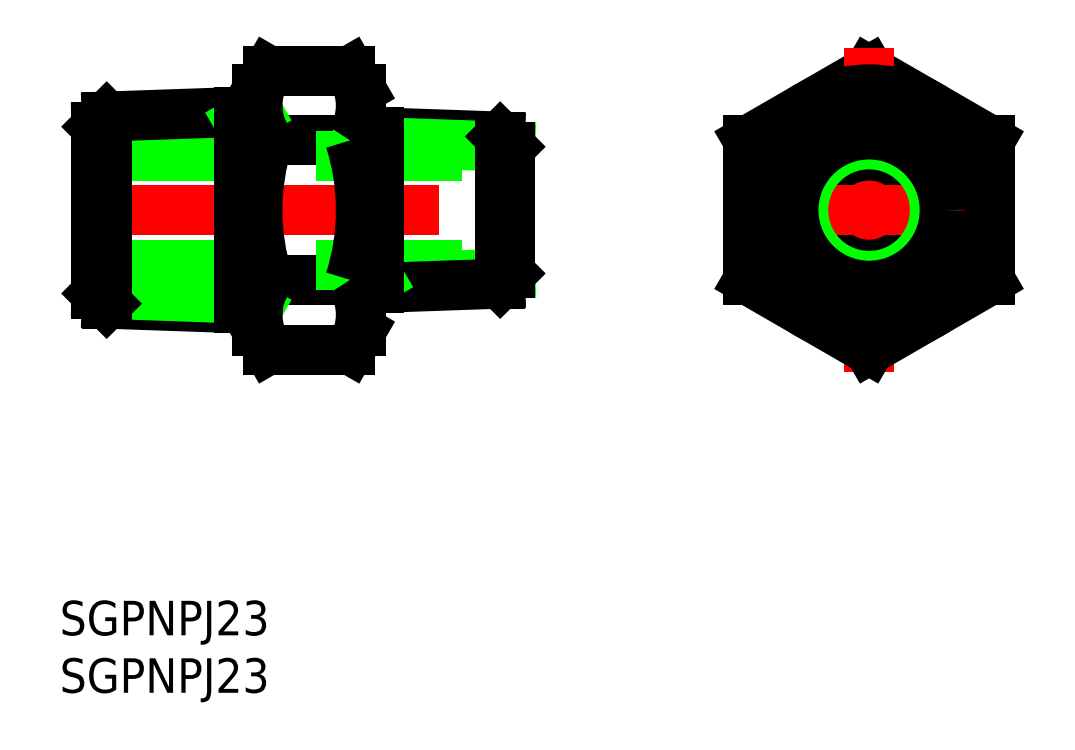
<metadata>
{"format":"dxf","ext":"dxf","renderer":"ezdxf+matplotlib","layout":"modelspace","background":"white","min_lineweight":24,"dpi":150}
</metadata>
<code>
0
SECTION
2
ENTITIES
0
LINE
8
0
10
-44.2
20
10.5
30
0
11
-44.2
21
-10.5
31
0
0
LINE
8
0
10
-53.2
20
-10.5
30
0
11
-53.2
21
10.5
31
0
0
LINE
8
0
10
-52.26
20
6.062
30
0
11
-45.14
21
6.062
31
0
0
LINE
8
0
10
-45.14
20
-12.12
30
0
11
-52.26
21
-12.12
31
0
0
LINE
8
0
10
-52.26
20
-6.062
30
0
11
-45.14
21
-6.062
31
0
0
LINE
8
0
10
-67.2
20
4.75
30
0
11
-31.2
21
4.75
31
0
0
LINE
8
0
10
-67.2
20
-4.75
30
0
11
-31.2
21
-4.75
31
0
0
LINE
8
CENTER
10
-69.2
20
1.07e-14
30
0
11
-29.2
21
1.07e-14
31
0
0
LINE
8
0
10
-52.26
20
12.12
30
0
11
-45.14
21
12.12
31
0
0
LINE
8
0
10
0
20
12.12
30
0
11
10.5
21
6.062
31
0
0
LINE
8
0
10
-10.5
20
6.062
30
0
11
0
21
12.12
31
0
0
LINE
8
CENTER
10
0
20
-14.12
30
0
11
0
21
14.12
31
0
0
CIRCLE
8
0
10
0
20
1.07e-14
30
0
40
4.75
0
LINE
8
0
10
-10.5
20
-6.062
30
0
11
0
21
-12.12
31
0
0
LINE
8
CENTER
10
-12.5
20
1.07e-14
30
0
11
12.5
21
1.07e-14
31
0
0
LINE
8
0
10
-10.5
20
6.062
30
0
11
-10.5
21
-6.062
31
0
0
LINE
8
0
10
10.5
20
-6.062
30
0
11
0
21
-12.12
31
0
0
LINE
8
0
10
10.5
20
6.062
30
0
11
10.5
21
-6.062
31
0
0
TEXT
8
0
10
-70.4
20
-36.98
30
0
40
3
1
SGPNPJ23
0
TEXT
8
0
10
-70.4
20
-41.98
30
0
40
3
1
SGPNPJ23
0
LINE
8
0
10
-53.2
20
-8.598
30
0
11
-54.78
21
-7.687
31
0
0
LINE
8
0
10
-66.31
20
-8.14
30
0
11
-53.2
21
-8.598
31
0
0
LINE
8
0
10
-67.2
20
7.253
30
0
11
-54.78
21
7.687
31
0
0
LINE
8
0
10
-67.2
20
-7.253
30
0
11
-54.78
21
-7.687
31
0
0
LINE
8
0
10
-66.31
20
8.14
30
0
11
-53.2
21
8.598
31
0
0
LINE
8
0
10
-66.31
20
-8.14
30
0
11
-66.31
21
8.14
31
0
0
LINE
8
0
10
-67.2
20
7.253
30
0
11
-67.2
21
-7.253
31
0
0
LINE
8
0
10
-66.31
20
-8.14
30
0
11
-67.2
21
-7.253
31
0
0
LINE
8
0
10
-66.31
20
8.14
30
0
11
-67.2
21
7.253
31
0
0
LINE
8
0
10
-53.2
20
8.598
30
0
11
-54.78
21
7.687
31
0
0
LINE
8
0
10
-54.78
20
-8.543
30
0
11
-54.78
21
8.543
31
0
0
LINE
8
0
10
-32.09
20
6.4
30
0
11
-44.2
21
6.823
31
0
0
LINE
8
0
10
-31.2
20
5.513
30
0
11
-42.62
21
5.911
31
0
0
LINE
8
0
10
-31.2
20
-5.513
30
0
11
-42.62
21
-5.911
31
0
0
LINE
8
0
10
-32.09
20
-6.4
30
0
11
-44.2
21
-6.823
31
0
0
LINE
8
0
10
-32.09
20
6.4
30
0
11
-32.09
21
-6.4
31
0
0
LINE
8
0
10
-31.2
20
-5.513
30
0
11
-31.2
21
5.513
31
0
0
LINE
8
0
10
-31.2
20
5.513
30
0
11
-32.09
21
6.4
31
0
0
LINE
8
0
10
-31.2
20
-5.513
30
0
11
-32.09
21
-6.4
31
0
0
LINE
8
0
10
-42.62
20
5.911
30
0
11
-44.2
21
6.823
31
0
0
LINE
8
0
10
-42.62
20
-5.911
30
0
11
-44.2
21
-6.823
31
0
0
LINE
8
0
10
-42.62
20
-6.767
30
0
11
-42.62
21
6.767
31
0
0
CIRCLE
8
0
10
0
20
1.07e-14
30
0
40
5.723
0
CIRCLE
8
0
10
0
20
1.07e-14
30
0
40
6.579
0
CIRCLE
8
0
10
0
20
1.07e-14
30
0
40
10.5
0
LINE
8
0
10
-53.2
20
10.5
30
0
11
-52.26
21
12.12
31
0
0
ARC
8
0
10
-47.83
20
9.093
30
0
40
5.367
50
145.6
51
214.4
0
ARC
8
0
10
-49.57
20
9.093
30
0
40
5.367
50
325.6
51
34.38
0
LINE
8
0
10
-44.2
20
10.5
30
0
11
-45.14
21
12.12
31
0
0
ARC
8
0
10
-49.57
20
-9.093
30
0
40
5.367
50
325.6
51
34.38
0
LINE
8
0
10
-44.2
20
-10.5
30
0
11
-45.14
21
-12.12
31
0
0
ARC
8
0
10
-47.83
20
-9.093
30
0
40
5.367
50
145.6
51
214.4
0
LINE
8
0
10
-53.2
20
-10.5
30
0
11
-52.26
21
-12.12
31
0
0
ARC
8
0
10
-33.14
20
5.12e-14
30
0
40
20.06
50
162.4
51
197.6
0
ARC
8
0
10
-64.26
20
5.12e-14
30
0
40
20.06
50
342.4
51
17.59
0
ENDSEC
0
EOF

</code>
